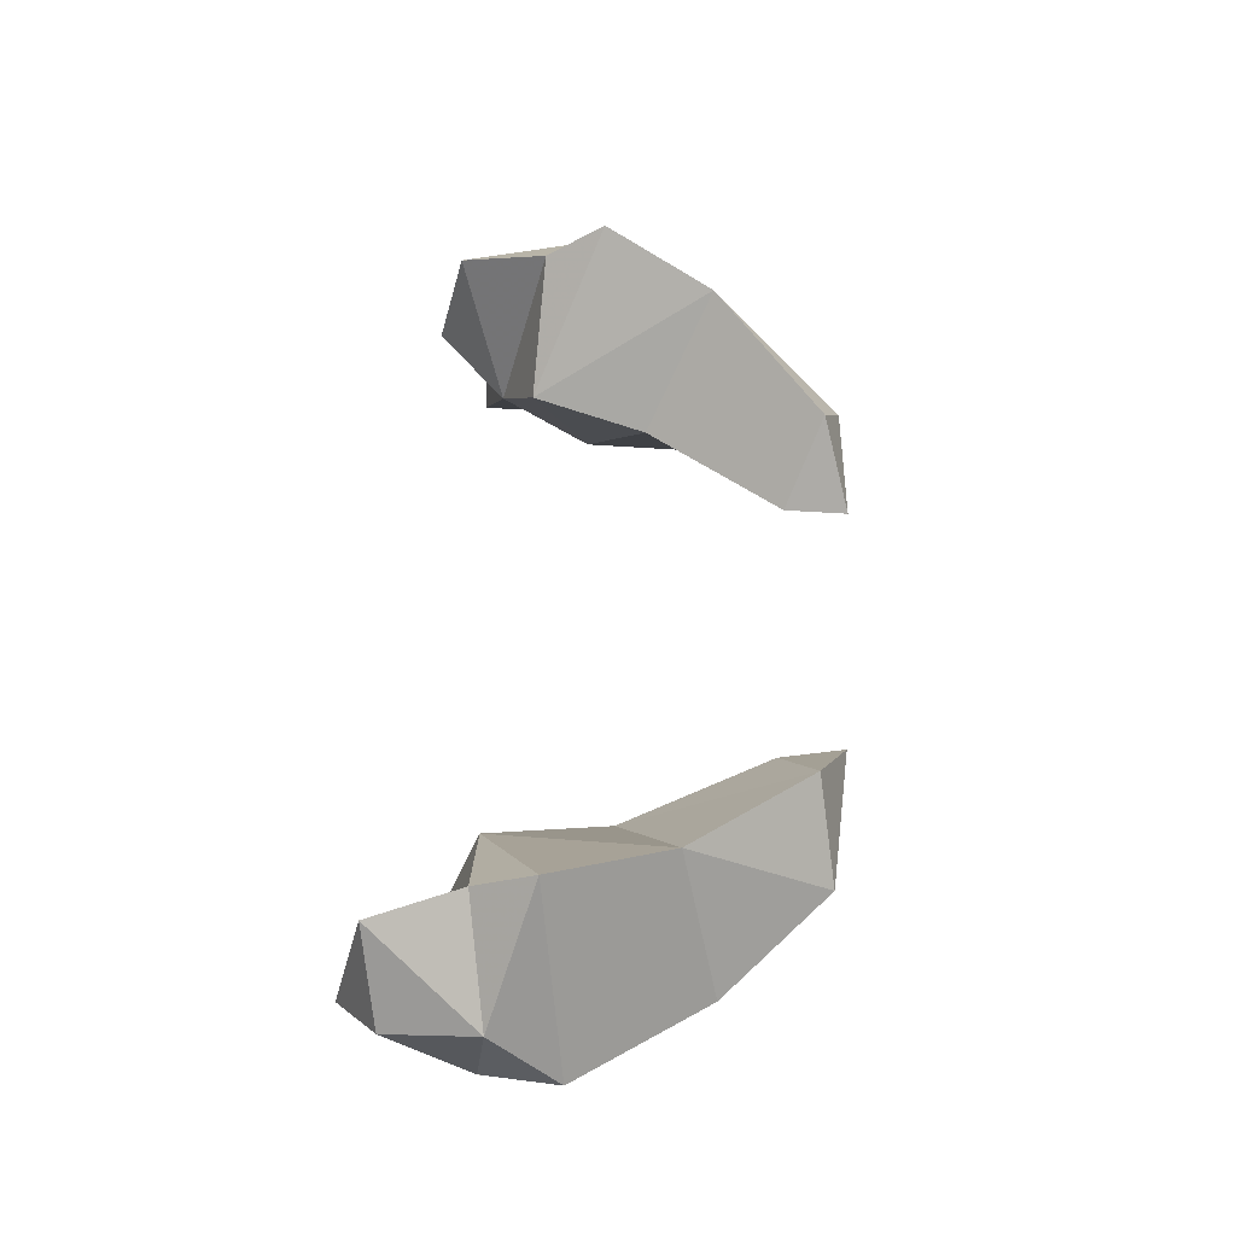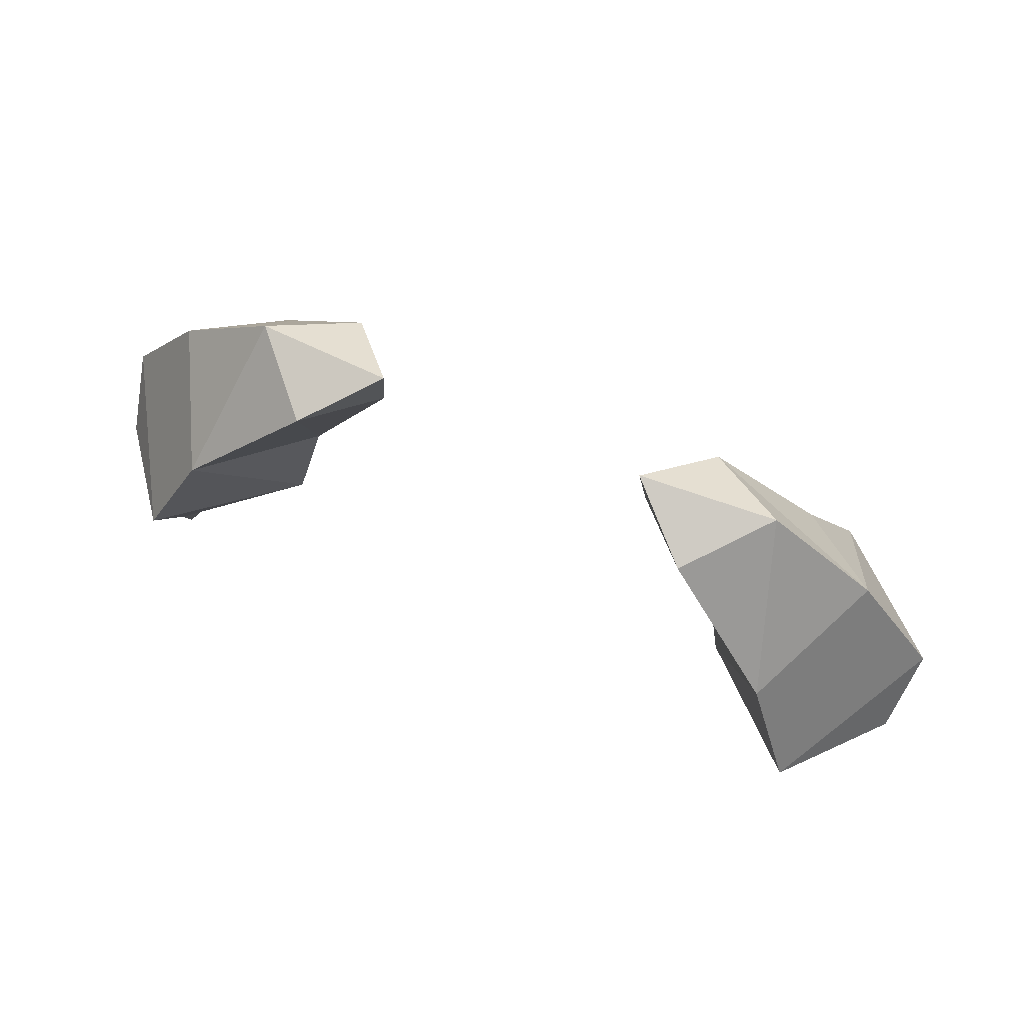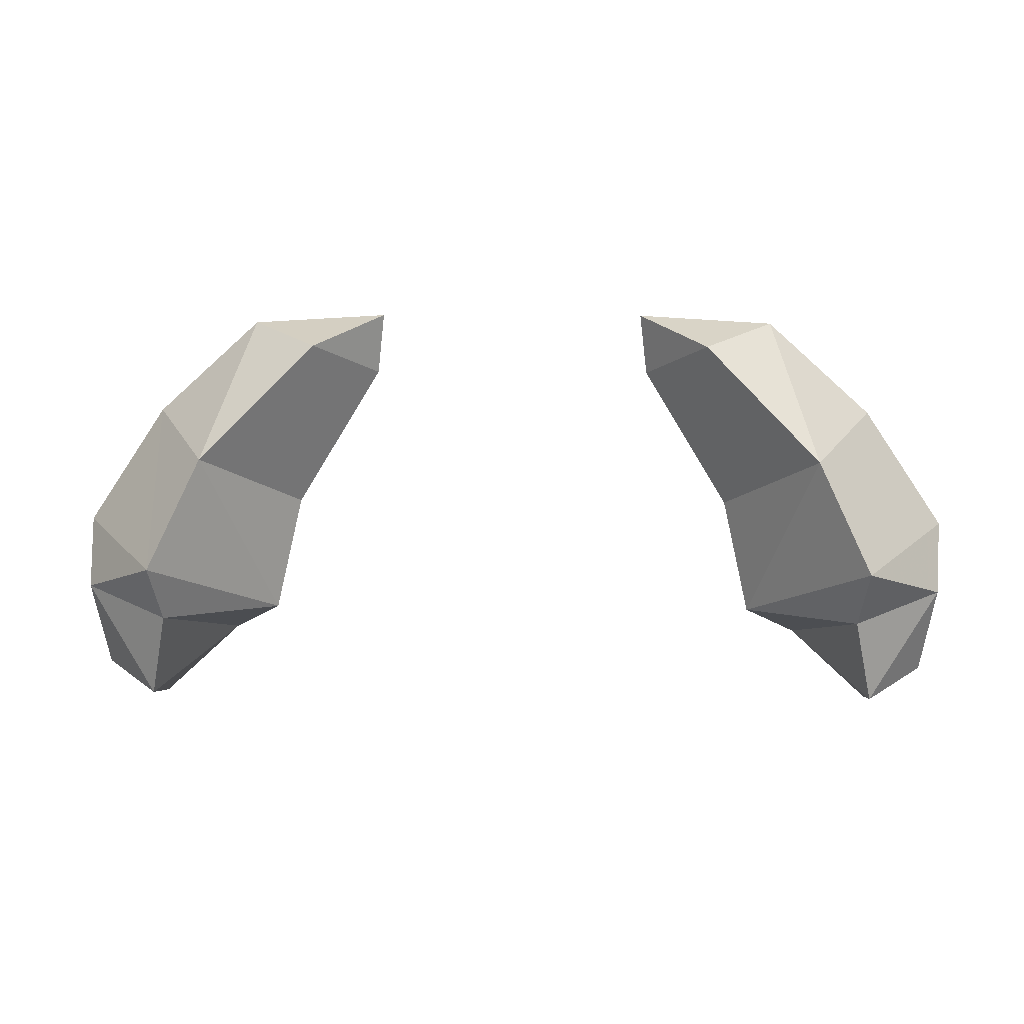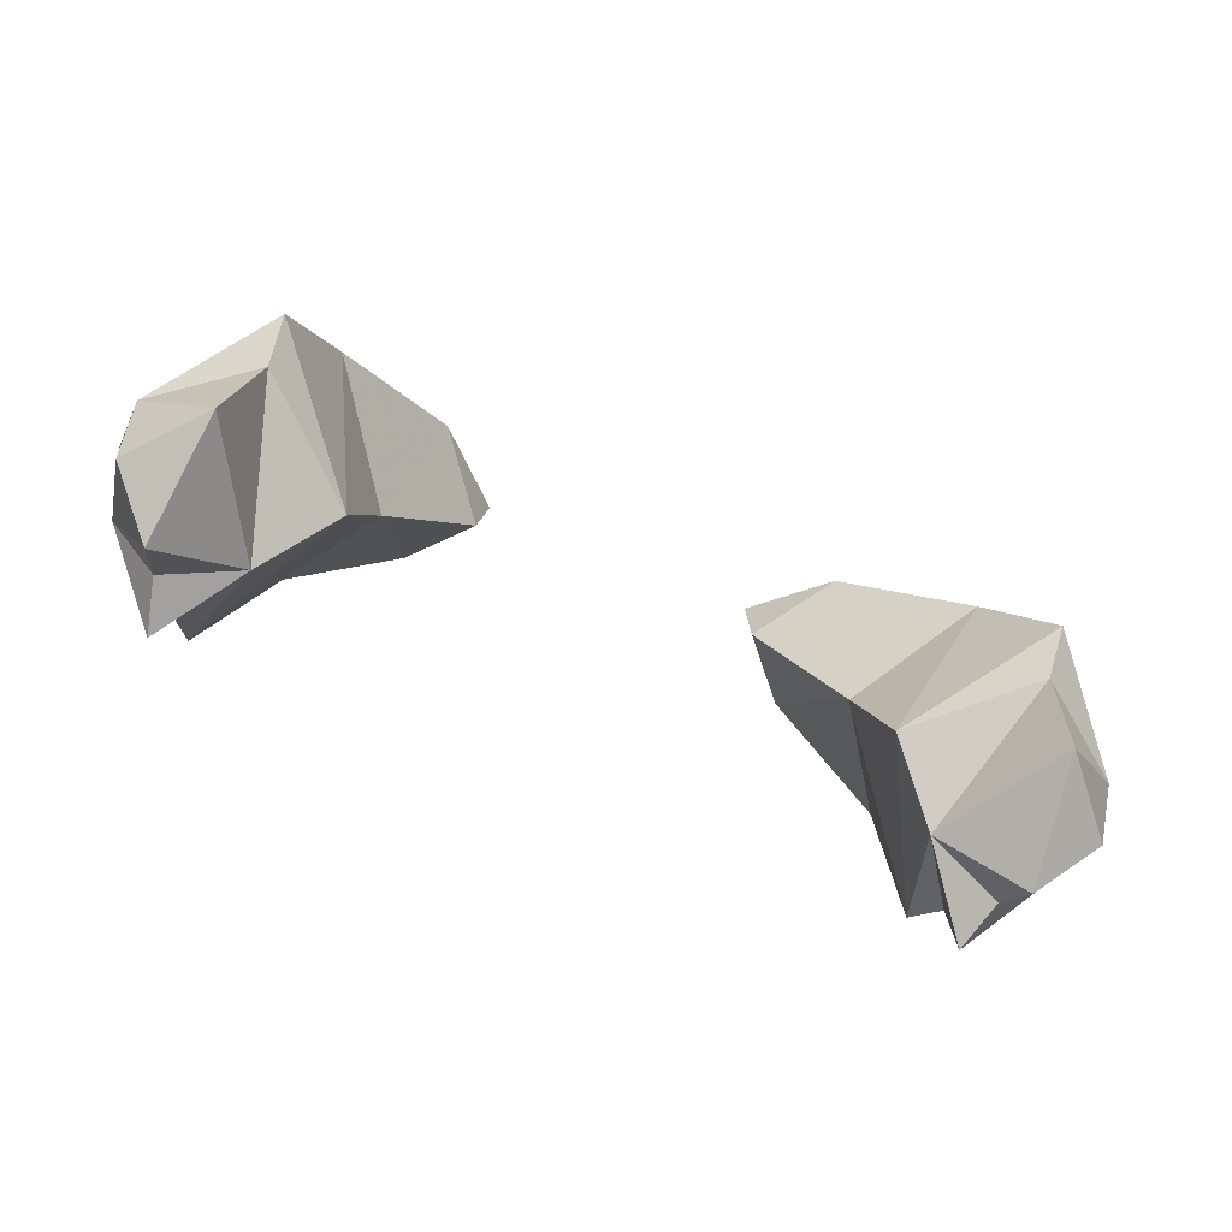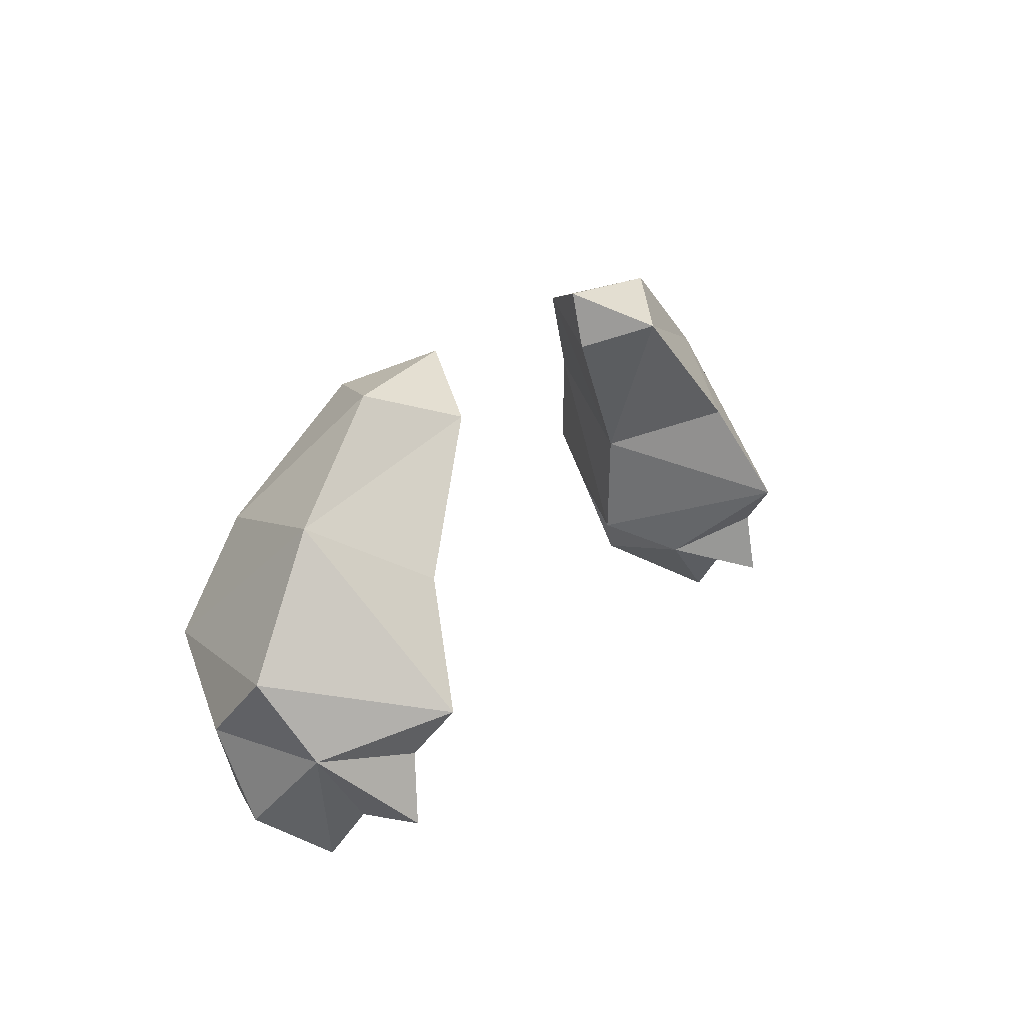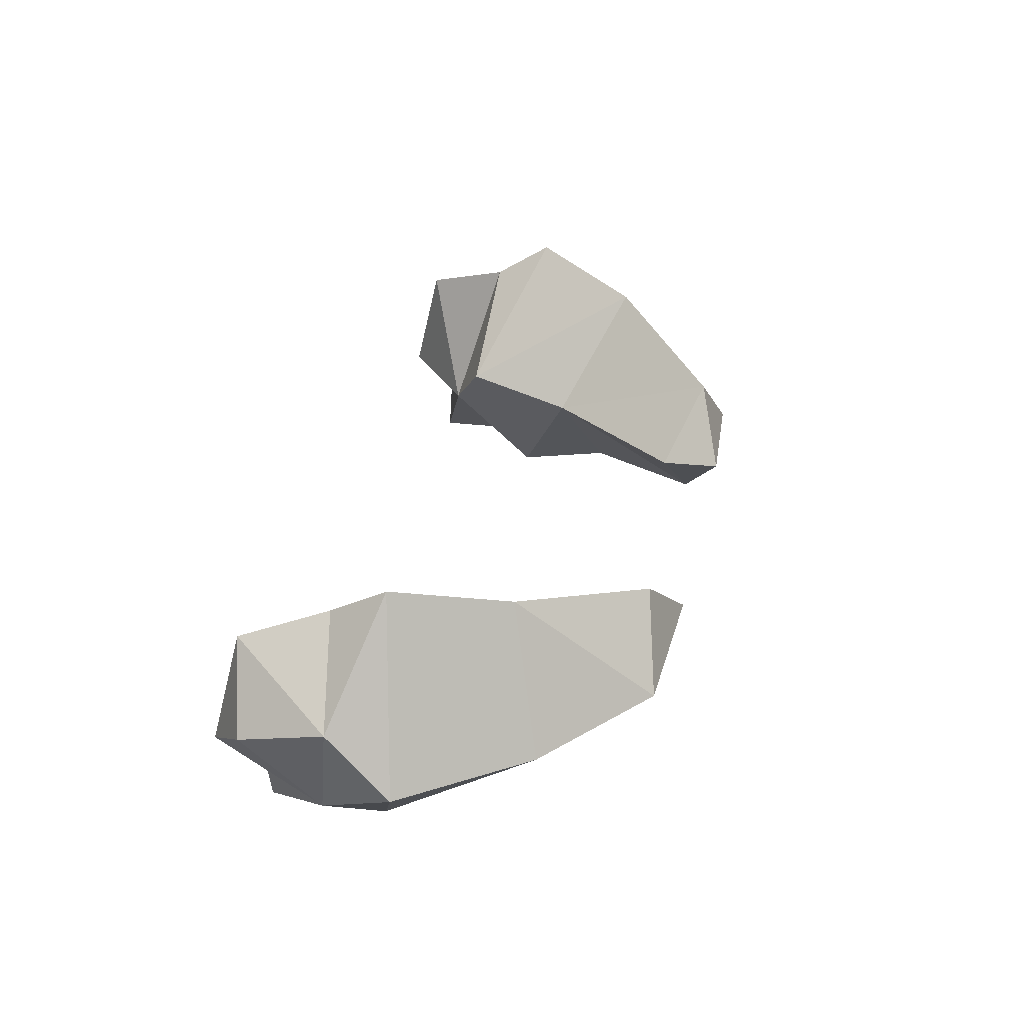
<metadata>
{"format":"obj","ext":"obj","renderer":"f3d","projection":"perspective","resolution":1024,"background":"white","views":[{"elev":52.9,"azim":-86.2,"up":"+Y"},{"elev":65.5,"azim":-156.9,"up":"+Z"},{"elev":9.6,"azim":-177.8,"up":"+Z"},{"elev":-75.7,"azim":157.9,"up":"+Z"},{"elev":20.5,"azim":-58.4,"up":"+Z"},{"elev":34.2,"azim":-77.5,"up":"+Y"}]}
</metadata>
<code>
g ChildOldGorillaArms
v -1.057 -0.5549 1.163
v -0.6908 -0.428 1.594
v -1.342 -0.255 1.369
v -0.9654 -0.2254 1.706
v -0.4798 -0.1842 1.737
v -1.112 0.2145 1.243
v -1.29 0.3236 0.8578
v -1.63 -0.2697 0.9424
v -1.596 -0.06018 0.7186
v -1.539 -0.4234 0.675
v -0.7161 0.04536 1.64
v -1.213 -0.727 0.7928
v -1.263 0.1936 0.6532
v -1.269 -0.6121 0.6394
v -0.5055 -0.2132 1.521
v -0.8045 -0.1875 1.032
v -0.8926 -0.1315 0.6303
v -1.091 -0.3608 0.4975
v 1.057 -0.5549 1.163
v 1.342 -0.255 1.369
v 0.6908 -0.428 1.594
v 0.9654 -0.2254 1.706
v 0.4798 -0.1842 1.737
v 1.112 0.2145 1.243
v 1.29 0.3236 0.8578
v 1.63 -0.2697 0.9424
v 1.596 -0.06018 0.7186
v 1.539 -0.4234 0.675
v 0.7161 0.04536 1.64
v 1.213 -0.727 0.7928
v 1.263 0.1936 0.6532
v 1.269 -0.6121 0.6394
v 0.5055 -0.2132 1.521
v 0.8045 -0.1875 1.032
v 0.8926 -0.1315 0.6303
v 1.091 -0.3608 0.4975
v -1.342 -0.4536 0.4032
v -1.296 -0.6384 0.4016
v -1.373 -0.3427 0.2398
v -1.553 -0.1705 0.4004
v -1.332 0.08628 0.3443
v 1.296 -0.6384 0.4016
v 1.342 -0.4536 0.4032
v 1.373 -0.3427 0.2398
v 1.553 -0.1705 0.4004
v 1.332 0.08628 0.3443
f 1 2 3
f 3 2 4
f 2 5 4
f 3 4 6
f 7 3 6
f 8 3 7
f 9 8 7
f 10 8 9
f 6 4 11
f 4 5 11
f 1 3 12
f 12 3 8
f 10 12 8
f 7 13 9
f 14 12 10
f 11 5 15
f 5 2 15
f 15 2 16
f 15 16 11
f 2 1 16
f 16 1 12
f 16 12 17
f 17 12 18
f 12 14 18
f 13 17 18
f 11 16 6
f 16 17 6
f 6 17 7
f 17 13 7
f 19 20 21
f 20 22 21
f 21 22 23
f 20 24 22
f 25 24 20
f 26 25 20
f 27 25 26
f 28 27 26
f 24 29 22
f 22 29 23
f 19 30 20
f 30 26 20
f 28 26 30
f 25 27 31
f 32 28 30
f 29 33 23
f 23 33 21
f 33 34 21
f 33 29 34
f 21 34 19
f 34 30 19
f 34 35 30
f 35 36 30
f 30 36 32
f 31 36 35
f 29 24 34
f 34 24 35
f 24 25 35
f 35 25 31
f 10 37 38
f 10 38 14
f 37 10 39
f 39 10 40
f 10 9 40
f 40 9 41
f 40 41 39
f 9 13 41
f 14 38 18
f 38 37 18
f 18 37 39
f 39 41 18
f 41 13 18
f 28 42 43
f 28 32 42
f 43 44 28
f 44 45 28
f 28 45 27
f 45 46 27
f 45 44 46
f 27 46 31
f 32 36 42
f 42 36 43
f 36 44 43
f 44 36 46
f 46 36 31

</code>
